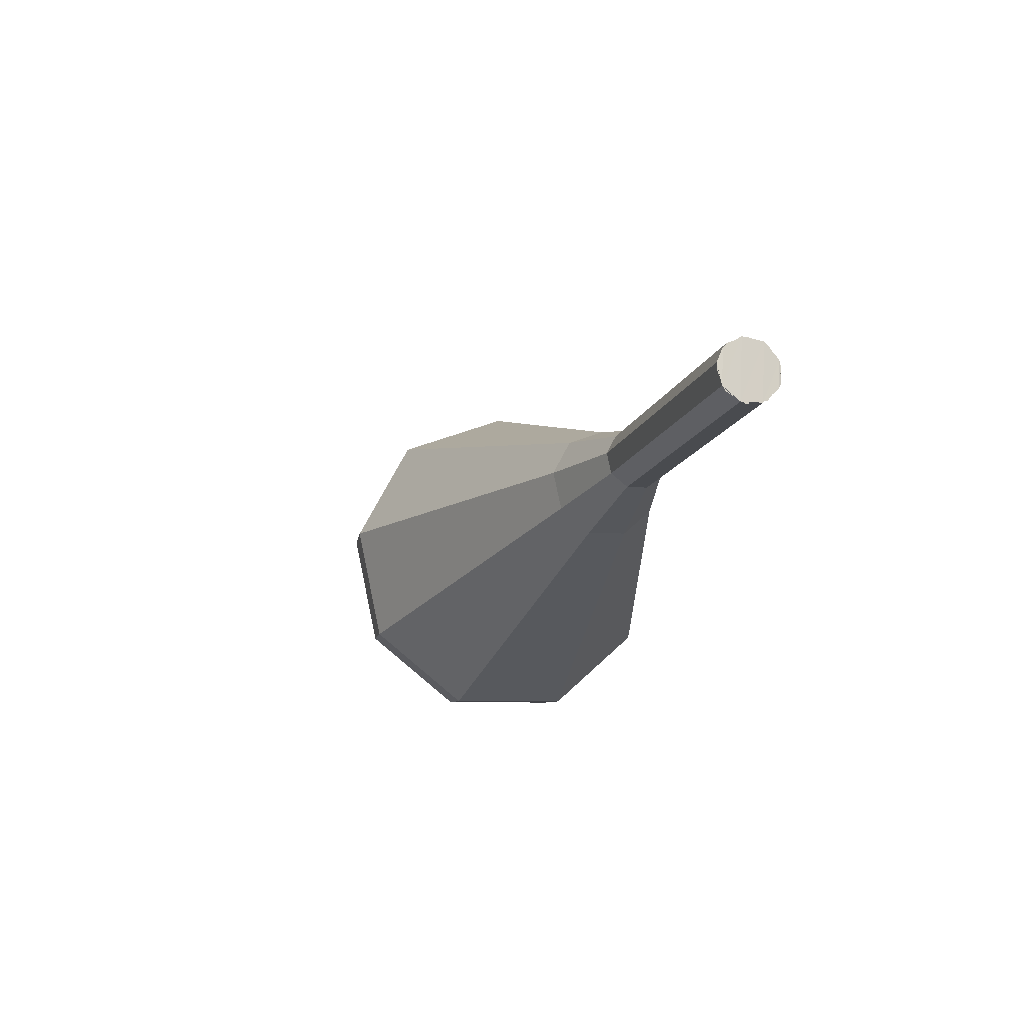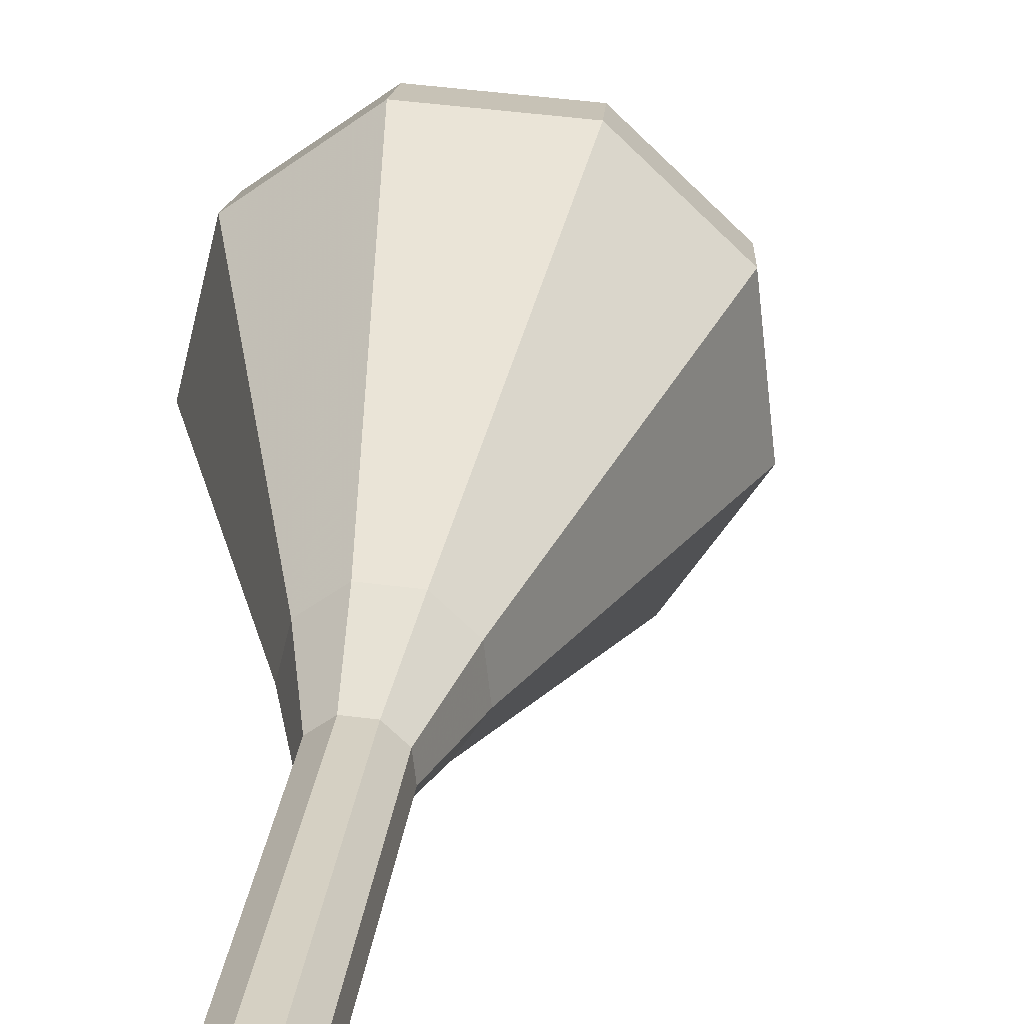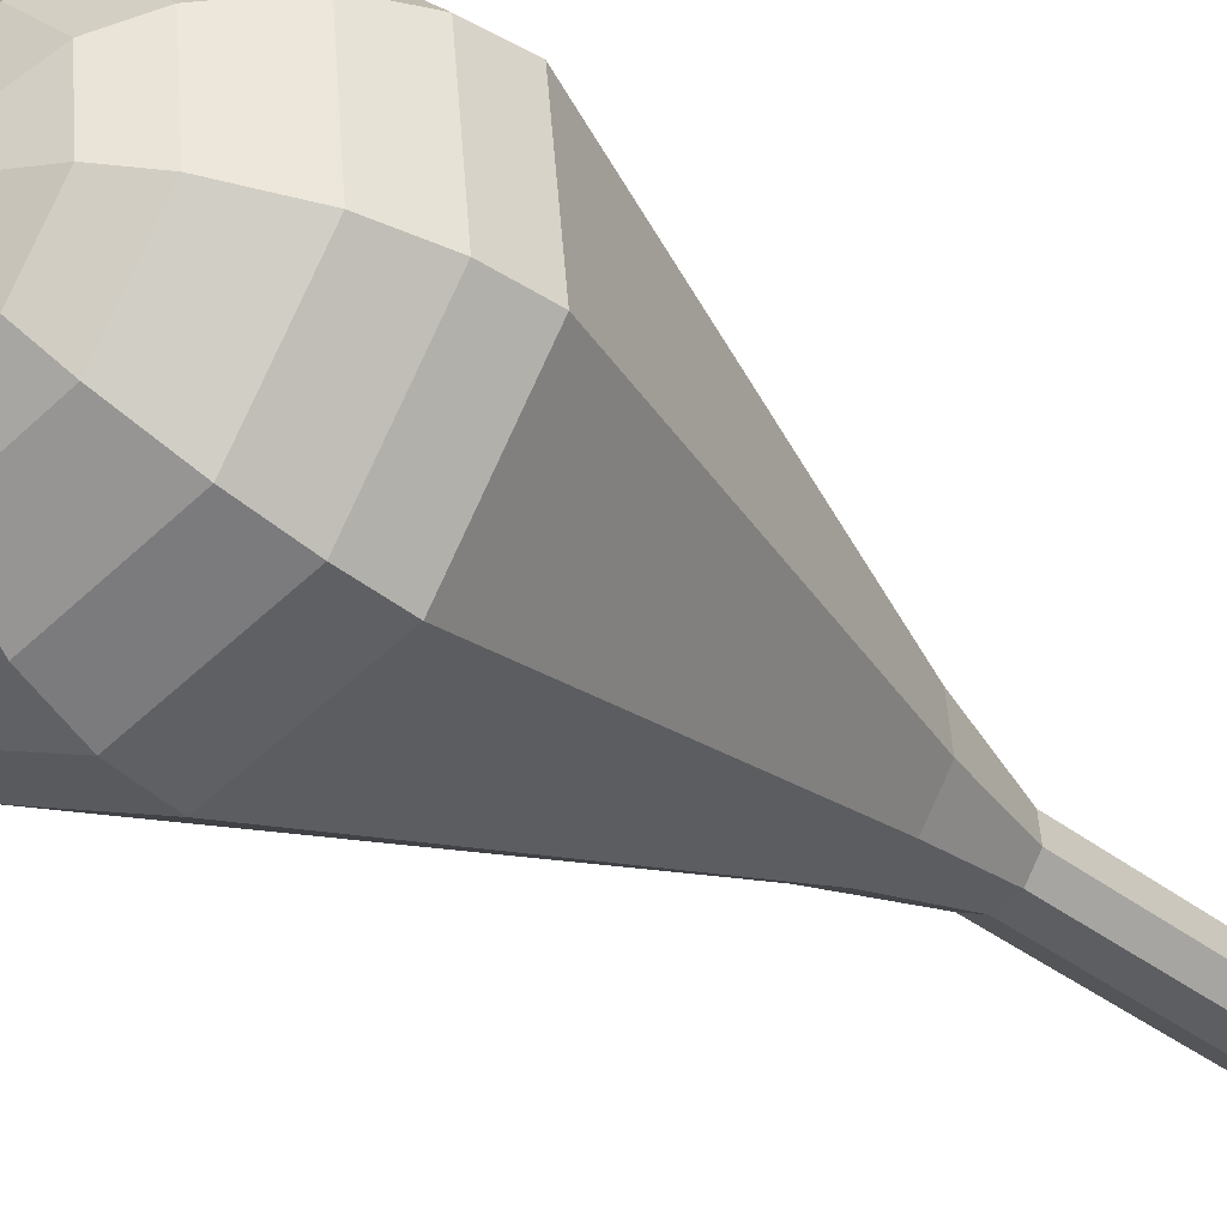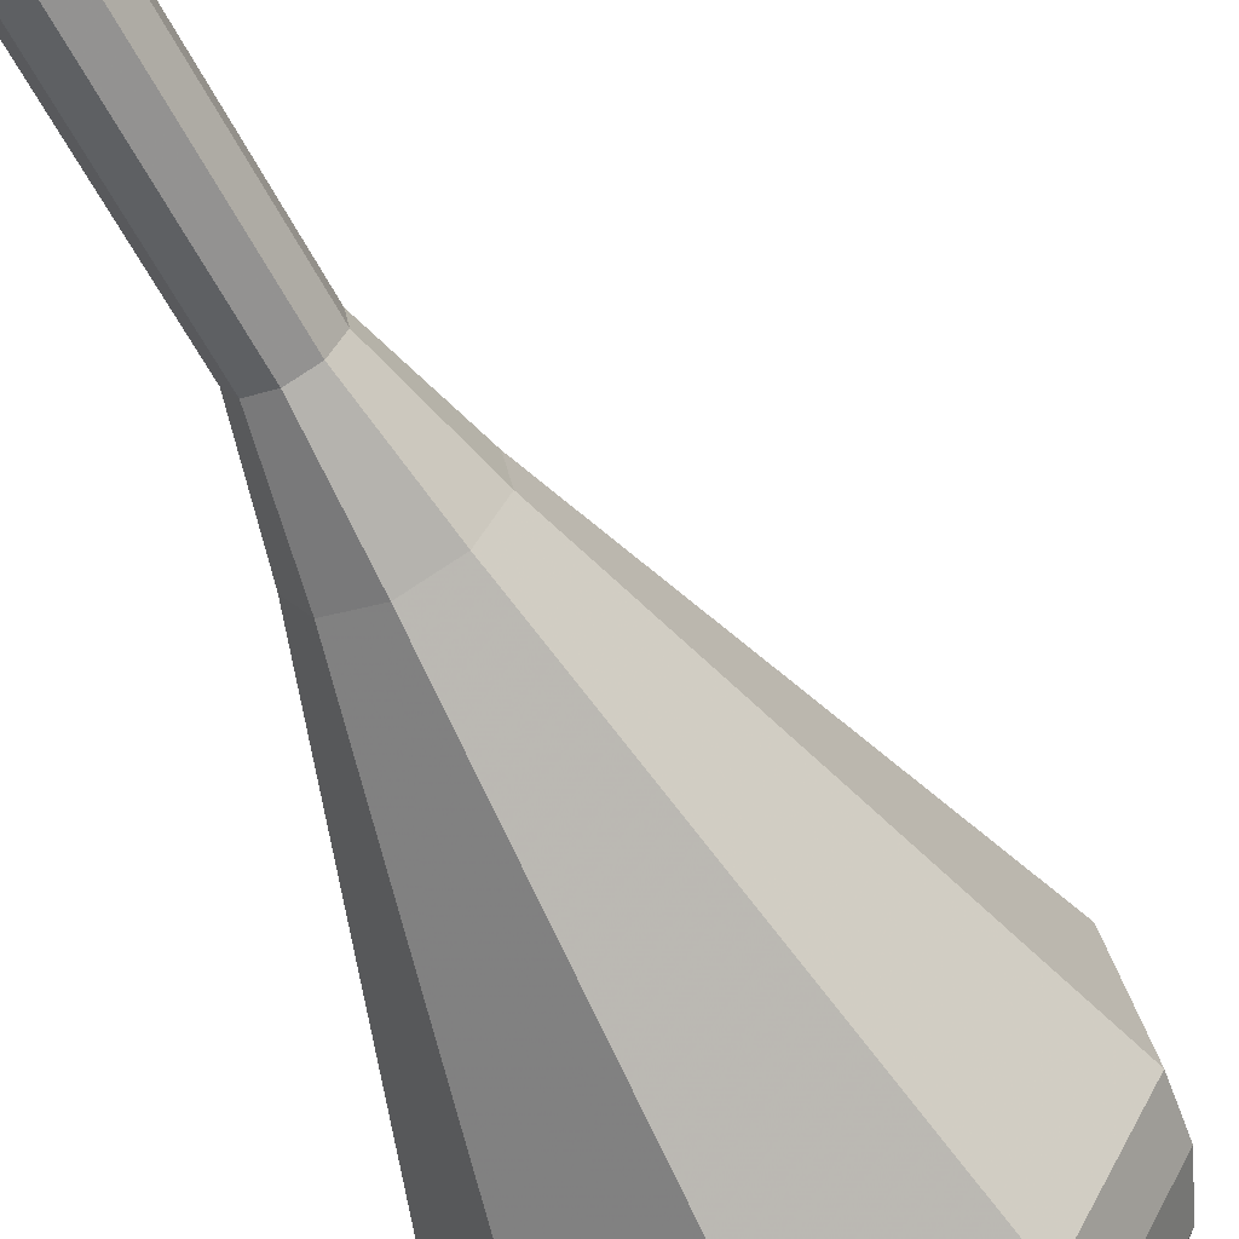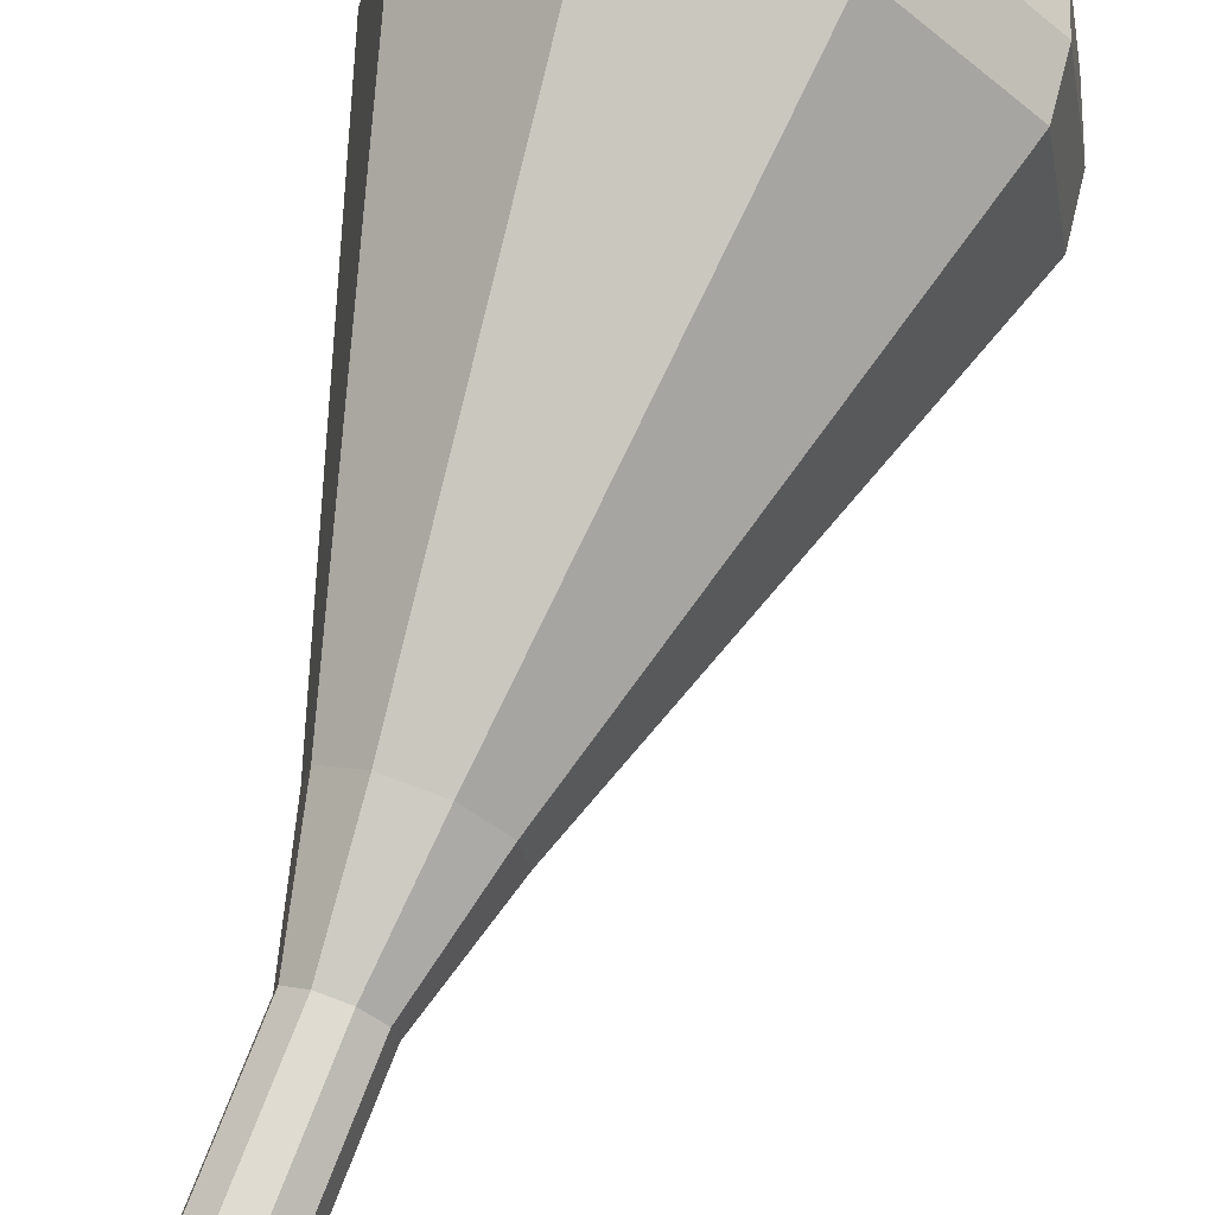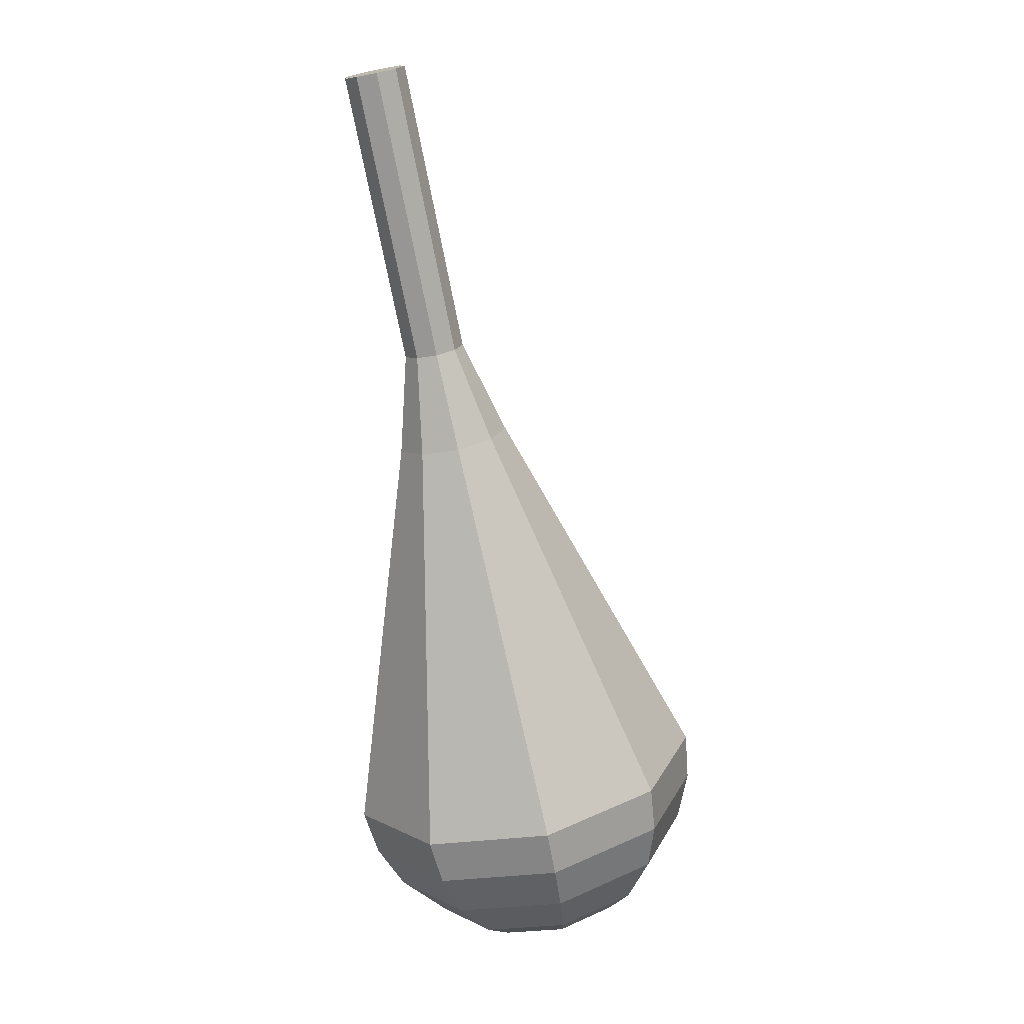
<metadata>
{"format":"obj","ext":"obj","renderer":"f3d","projection":"perspective","resolution":1024,"background":"white","views":[{"elev":76.0,"azim":-145.8,"up":"+Z"},{"elev":15.4,"azim":-6.6,"up":"+Y"},{"elev":-19.9,"azim":-150.5,"up":"+Y"},{"elev":-68.5,"azim":13.9,"up":"+Y"},{"elev":59.6,"azim":7.7,"up":"+Y"},{"elev":5.0,"azim":-10.4,"up":"+Z"}]}
</metadata>
<code>
g tube1
v 124.4 134.9 111.9
v 123.8 134.3 111.7
v 123.8 133.4 111.5
v 124.3 132.8 111.6
v 125.1 132.5 111.8
v 125.8 132.9 112
v 126.1 133.7 112.2
v 125.9 134.5 112.2
v 125.2 135 112.1
v 124.4 134.9 111.9
v 125.7 132.8 111.9
v 124.9 132.6 111.7
v 124.1 132.9 111.5
v 123.7 133.7 111.6
v 123.9 134.5 111.8
v 124.6 135 112
v 125.4 134.9 112.2
v 126 134.3 112.2
v 126.1 133.5 112.1
v 125.7 132.8 111.9
v 126.6 133.4 108.2
v 125.8 133.2 107.9
v 125 133.6 107.8
v 124.6 134.3 107.9
v 124.8 135.1 108
v 125.4 135.6 108.3
v 126.3 135.6 108.5
v 126.9 135 108.5
v 127 134.1 108.4
v 126.6 133.4 108.2
v 127.4 134.1 104.4
v 126.6 133.9 104.2
v 125.9 134.2 104.1
v 125.5 135 104.1
v 125.7 135.8 104.3
v 126.3 136.3 104.5
v 127.2 136.2 104.7
v 127.8 135.6 104.8
v 127.9 134.8 104.6
v 127.4 134.1 104.4
v 128.3 134.7 100.7
v 127.5 134.5 100.5
v 126.8 134.9 100.3
v 126.4 135.6 100.4
v 126.6 136.4 100.6
v 127.2 136.9 100.8
v 128 136.9 101
v 128.7 136.3 101
v 128.8 135.4 100.9
v 128.3 134.7 100.7
v 129.8 134.5 96.95
v 128.4 134.1 96.53
v 126.9 134.8 96.31
v 126.2 136.2 96.38
v 126.6 137.7 96.72
v 127.8 138.6 97.17
v 129.3 138.5 97.51
v 130.5 137.4 97.59
v 130.7 135.8 97.37
v 129.8 134.5 96.95
v 133.1 133.7 89.47
v 130 132.9 88.58
v 127 134.3 88.11
v 125.5 137.3 88.28
v 126.2 140.4 89
v 128.8 142.4 89.95
v 132.1 142.1 90.67
v 134.5 139.8 90.84
v 134.9 136.5 90.36
v 133.1 133.7 89.47
v 136.5 133 82
v 131.7 131.6 80.64
v 127.1 133.7 79.92
v 124.8 138.3 80.17
v 125.8 143.2 81.28
v 129.8 146.1 82.72
v 134.8 145.7 83.83
v 138.5 142.2 84.08
v 139.1 137.1 83.36
v 136.5 133 82
v 136.7 133.5 80.2
v 132.1 132.2 78.88
v 127.7 134.2 78.18
v 125.4 138.7 78.43
v 126.5 143.4 79.5
v 130.3 146.2 80.9
v 135.1 145.8 81.98
v 138.7 142.4 82.22
v 139.3 137.5 81.52
v 136.7 133.5 80.2
v 136.7 134.4 78.4
v 132.6 133.2 77.22
v 128.6 135.1 76.6
v 126.6 139 76.82
v 127.5 143.3 77.78
v 130.9 145.8 79.03
v 135.3 145.4 79.99
v 138.5 142.4 80.21
v 139 138 79.58
v 136.7 134.4 78.4
v 136.2 135.9 76.6
v 133.1 135.1 75.7
v 130 136.5 75.23
v 128.5 139.5 75.39
v 129.2 142.7 76.12
v 131.8 144.7 77.08
v 135.1 144.4 77.82
v 137.6 142 77.98
v 138 138.7 77.5
v 136.2 135.9 76.6
v 135.6 137.2 75.7
v 133.3 136.5 75.05
v 131.1 137.6 74.7
v 130 139.8 74.82
v 130.5 142.1 75.35
v 132.4 143.6 76.05
v 134.8 143.4 76.59
v 136.6 141.6 76.71
v 136.9 139.2 76.36
v 135.6 137.2 75.7
v 133.7 140.3 74.8
v 133.7 140.3 74.8
v 133.7 140.3 74.8
v 133.7 140.3 74.8
v 133.7 140.3 74.8
v 133.7 140.3 74.8
v 133.7 140.3 74.8
v 133.7 140.3 74.8
v 133.7 140.3 74.8
v 133.7 140.3 74.8
f 1 2 12
f 12 11 1
f 2 3 13
f 13 12 2
f 3 4 14
f 14 13 3
f 4 5 15
f 15 14 4
f 5 6 16
f 16 15 5
f 6 7 17
f 17 16 6
f 7 8 18
f 18 17 7
f 8 9 19
f 19 18 8
f 9 10 20
f 20 19 9
f 11 12 22
f 22 21 11
f 12 13 23
f 23 22 12
f 13 14 24
f 24 23 13
f 14 15 25
f 25 24 14
f 15 16 26
f 26 25 15
f 16 17 27
f 27 26 16
f 17 18 28
f 28 27 17
f 18 19 29
f 29 28 18
f 19 20 30
f 30 29 19
f 21 22 32
f 32 31 21
f 22 23 33
f 33 32 22
f 23 24 34
f 34 33 23
f 24 25 35
f 35 34 24
f 25 26 36
f 36 35 25
f 26 27 37
f 37 36 26
f 27 28 38
f 38 37 27
f 28 29 39
f 39 38 28
f 29 30 40
f 40 39 29
f 31 32 42
f 42 41 31
f 32 33 43
f 43 42 32
f 33 34 44
f 44 43 33
f 34 35 45
f 45 44 34
f 35 36 46
f 46 45 35
f 36 37 47
f 47 46 36
f 37 38 48
f 48 47 37
f 38 39 49
f 49 48 38
f 39 40 50
f 50 49 39
f 41 42 52
f 52 51 41
f 42 43 53
f 53 52 42
f 43 44 54
f 54 53 43
f 44 45 55
f 55 54 44
f 45 46 56
f 56 55 45
f 46 47 57
f 57 56 46
f 47 48 58
f 58 57 47
f 48 49 59
f 59 58 48
f 49 50 60
f 60 59 49
f 51 52 62
f 62 61 51
f 52 53 63
f 63 62 52
f 53 54 64
f 64 63 53
f 54 55 65
f 65 64 54
f 55 56 66
f 66 65 55
f 56 57 67
f 67 66 56
f 57 58 68
f 68 67 57
f 58 59 69
f 69 68 58
f 59 60 70
f 70 69 59
f 61 62 72
f 72 71 61
f 62 63 73
f 73 72 62
f 63 64 74
f 74 73 63
f 64 65 75
f 75 74 64
f 65 66 76
f 76 75 65
f 66 67 77
f 77 76 66
f 67 68 78
f 78 77 67
f 68 69 79
f 79 78 68
f 69 70 80
f 80 79 69
f 71 72 82
f 82 81 71
f 72 73 83
f 83 82 72
f 73 74 84
f 84 83 73
f 74 75 85
f 85 84 74
f 75 76 86
f 86 85 75
f 76 77 87
f 87 86 76
f 77 78 88
f 88 87 77
f 78 79 89
f 89 88 78
f 79 80 90
f 90 89 79
f 81 82 92
f 92 91 81
f 82 83 93
f 93 92 82
f 83 84 94
f 94 93 83
f 84 85 95
f 95 94 84
f 85 86 96
f 96 95 85
f 86 87 97
f 97 96 86
f 87 88 98
f 98 97 87
f 88 89 99
f 99 98 88
f 89 90 100
f 100 99 89
f 91 92 102
f 102 101 91
f 92 93 103
f 103 102 92
f 93 94 104
f 104 103 93
f 94 95 105
f 105 104 94
f 95 96 106
f 106 105 95
f 96 97 107
f 107 106 96
f 97 98 108
f 108 107 97
f 98 99 109
f 109 108 98
f 99 100 110
f 110 109 99
f 101 102 112
f 112 111 101
f 102 103 113
f 113 112 102
f 103 104 114
f 114 113 103
f 104 105 115
f 115 114 104
f 105 106 116
f 116 115 105
f 106 107 117
f 117 116 106
f 107 108 118
f 118 117 107
f 108 109 119
f 119 118 108
f 109 110 120
f 120 119 109
f 111 112 122
f 122 121 111
f 112 113 123
f 123 122 112
f 113 114 124
f 124 123 113
f 114 115 125
f 125 124 114
f 115 116 126
f 126 125 115
f 116 117 127
f 127 126 116
f 117 118 128
f 128 127 117
f 118 119 129
f 129 128 118
f 119 120 130
f 130 129 119

</code>
